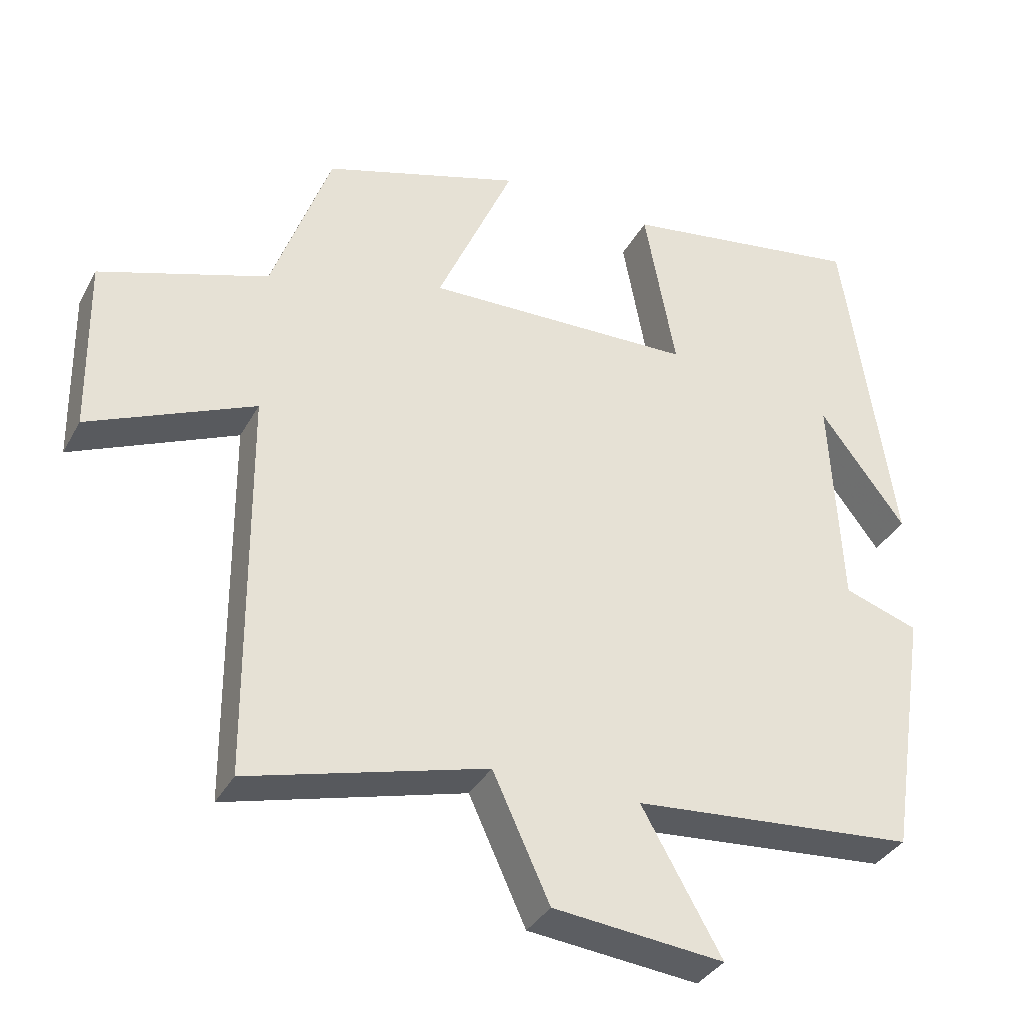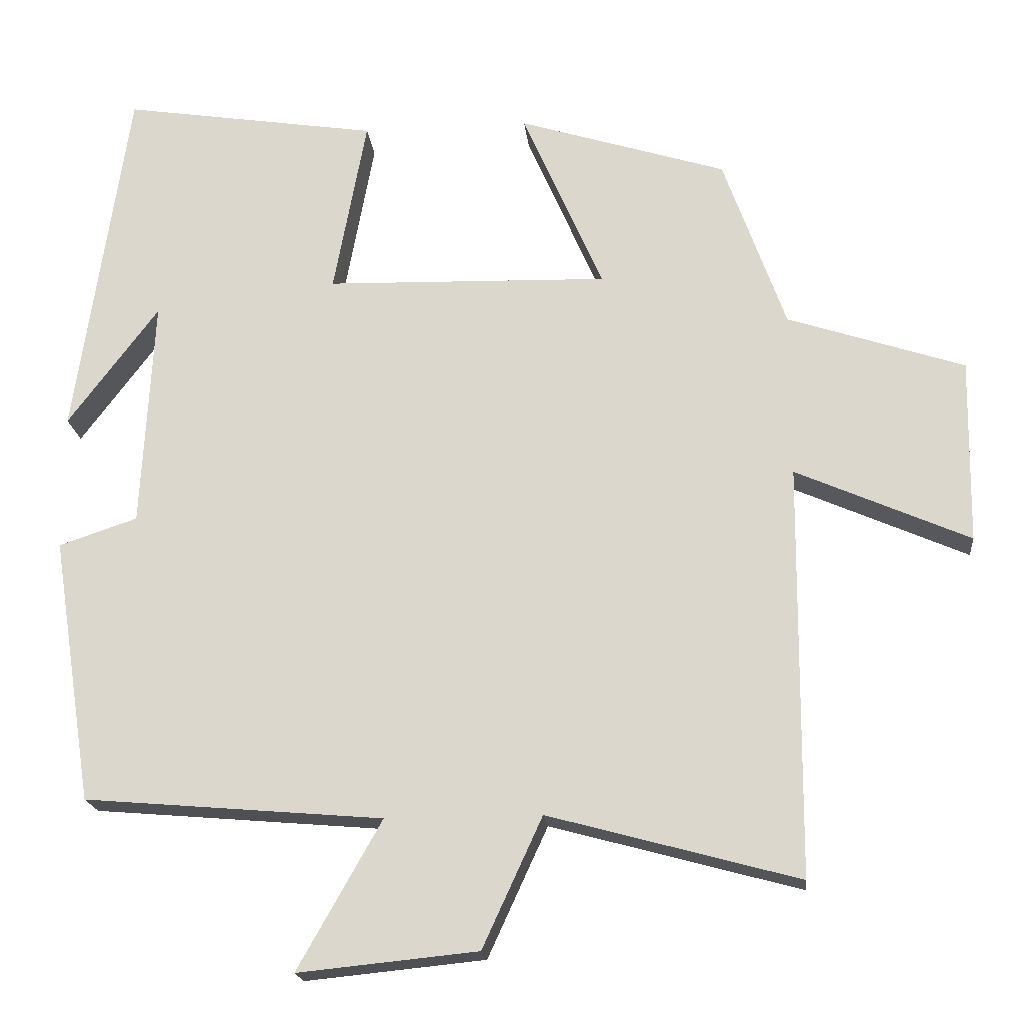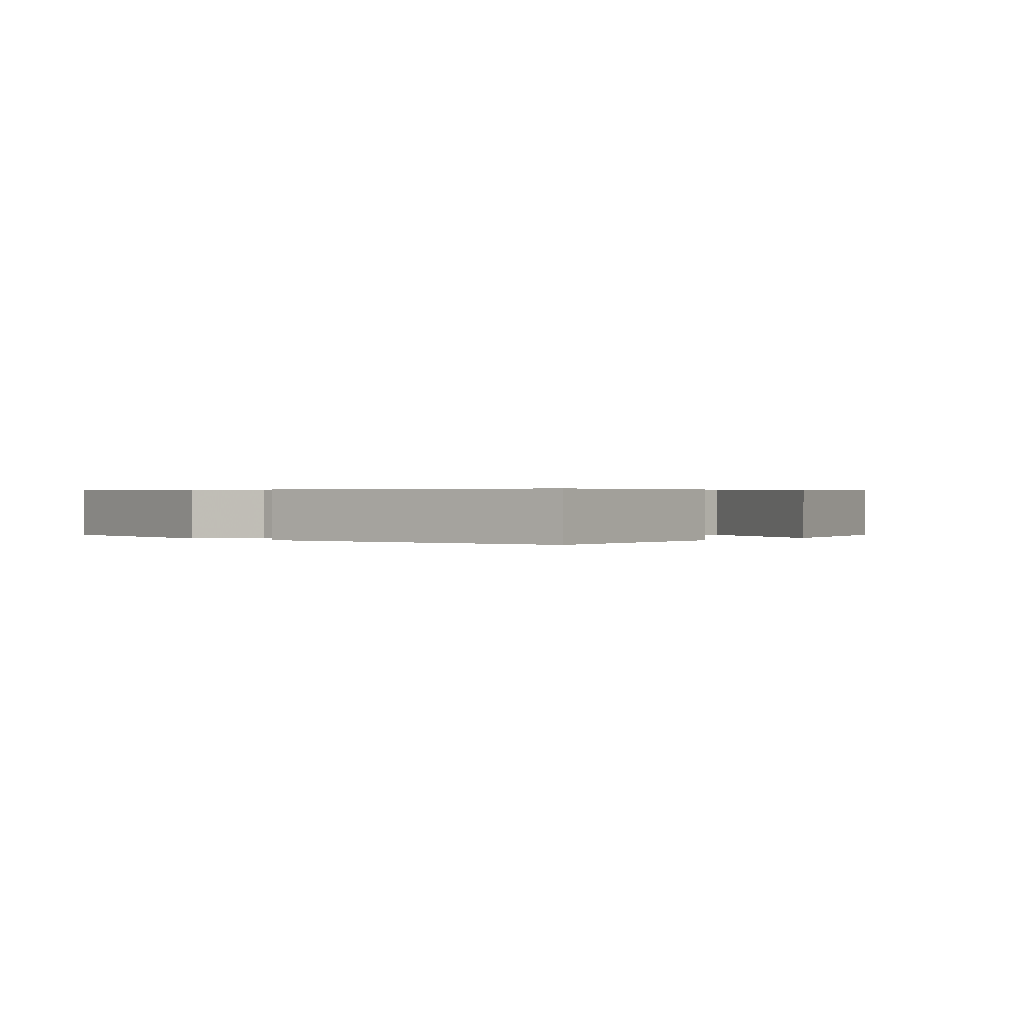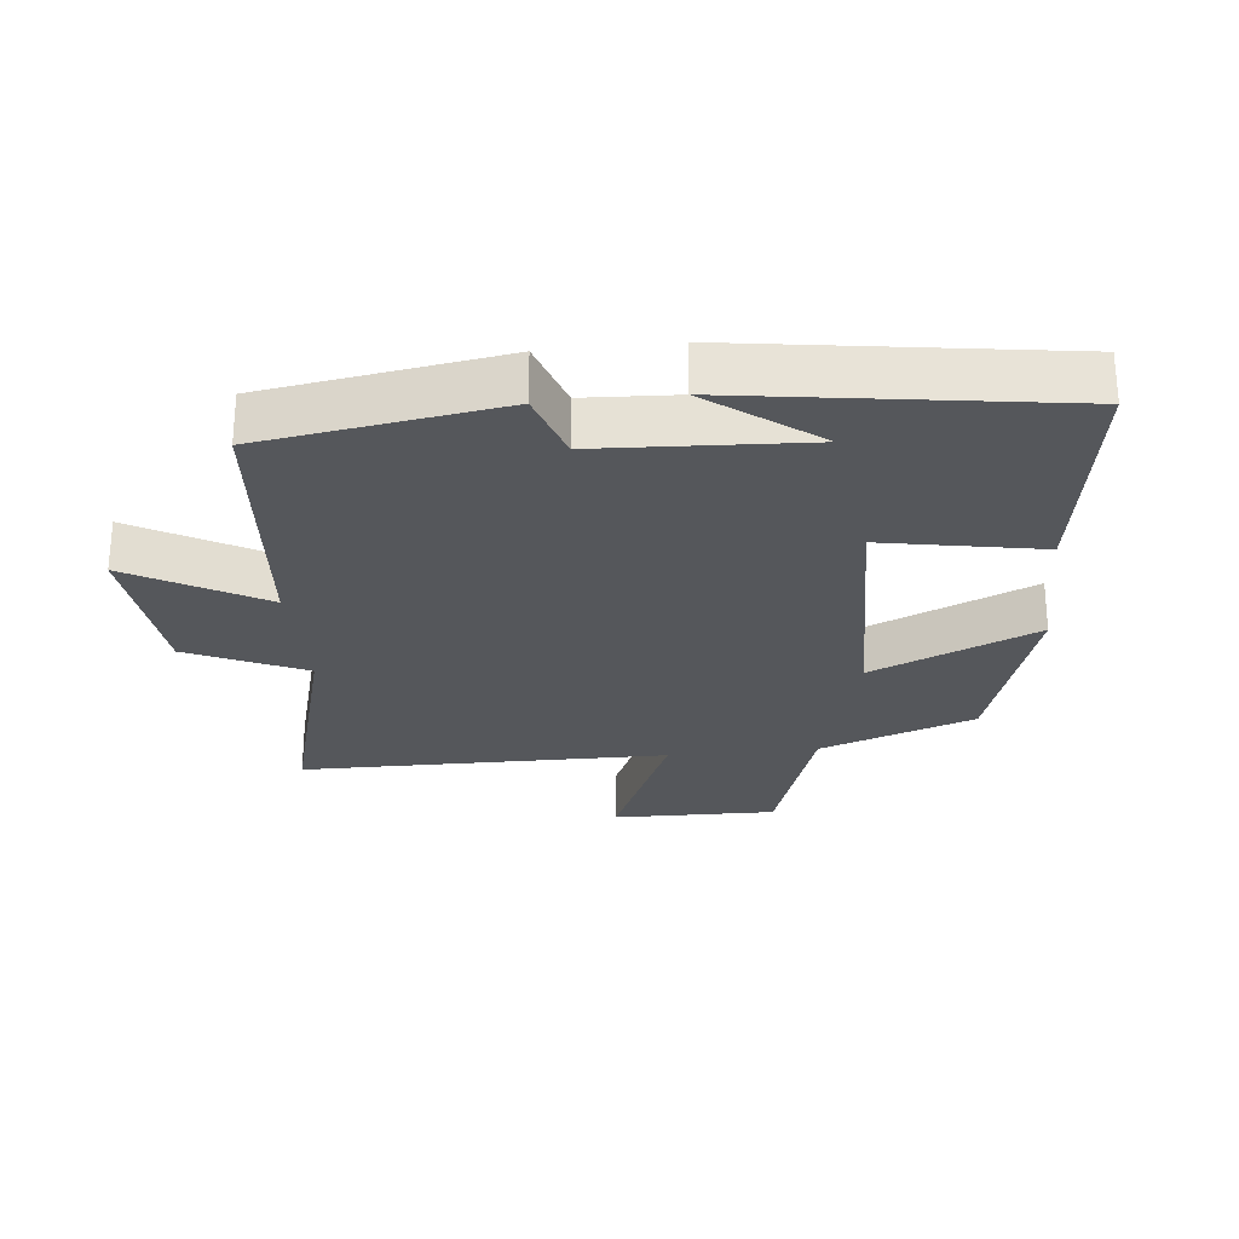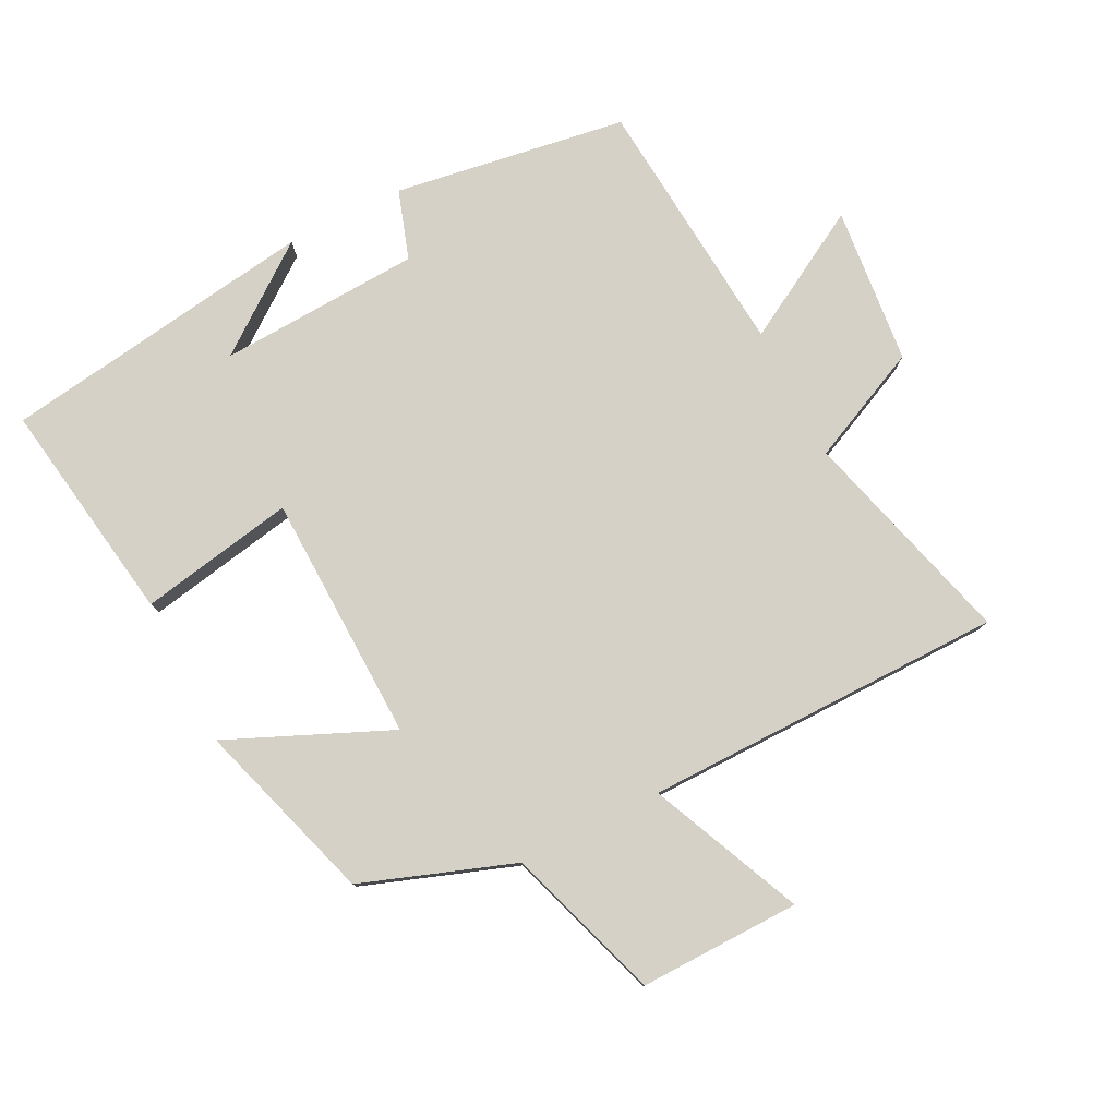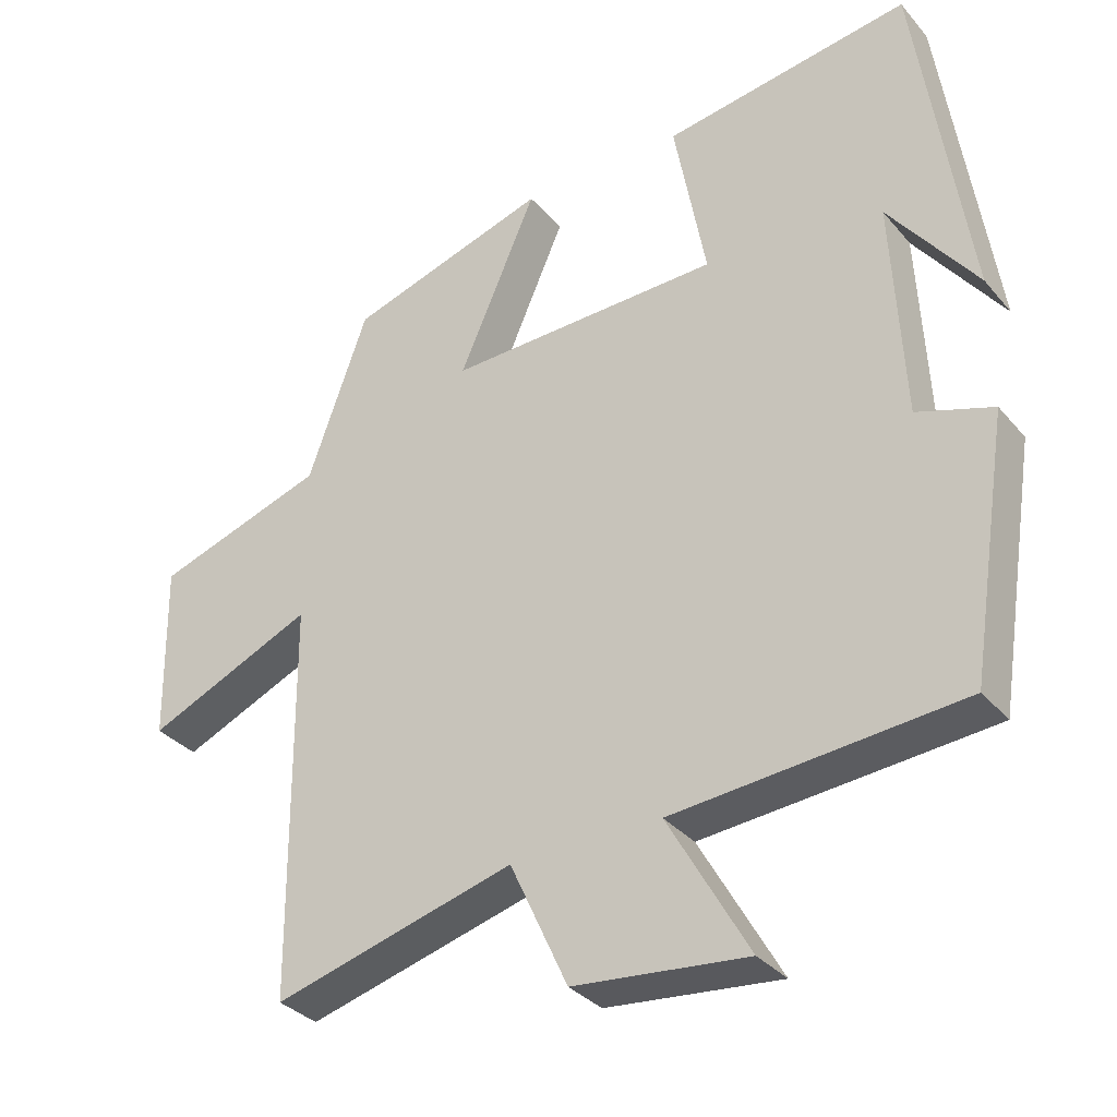
<metadata>
{"format":"obj","ext":"obj","renderer":"f3d","projection":"perspective","resolution":1024,"background":"white","views":[{"elev":-35.3,"azim":154.7,"up":"+Z"},{"elev":-19.1,"azim":5.8,"up":"+Z"},{"elev":0.4,"azim":-45.5,"up":"+Y"},{"elev":-26.8,"azim":-84.0,"up":"+Y"},{"elev":78.8,"azim":63.1,"up":"+Y"},{"elev":-33.2,"azim":-146.4,"up":"+Z"}]}
</metadata>
<code>
v -0.445 0.07 -0.466
v -0.5 0.07 -0.111
v -0.395 0.07 -0.076
v -0.379 0.07 0.232
v -0.5 0.07 0.071
v -0.429 0.07 0.553
v -0.087 0.07 0.5
v -0.131 0.07 0.263
v 0.247 0.07 0.253
v 0.139 0.07 0.5
v 0.417 0.07 0.413
v 0.5 0.07 0.181
v 0.736 0.07 0.103
v 0.732 0.07 -0.143
v 0.5 0.07 -0.041
v 0.496 0.07 -0.591
v 0.162 0.07 -0.5
v 0.082 0.07 -0.674
v -0.158 0.07 -0.698
v -0.046 0.07 -0.5
v -0.445 0 -0.466
v -0.5 0 -0.111
v -0.395 0 -0.076
v -0.379 0 0.232
v -0.5 0 0.071
v -0.429 0 0.553
v -0.087 0 0.5
v -0.131 0 0.263
v 0.247 0 0.253
v 0.139 0 0.5
v 0.417 0 0.413
v 0.5 0 0.181
v 0.736 0 0.103
v 0.732 0 -0.143
v 0.5 0 -0.041
v 0.496 0 -0.591
v 0.162 0 -0.5
v 0.082 0 -0.674
v -0.158 0 -0.698
v -0.046 0 -0.5
f 17 18 19 20
f 1 2 3
f 20 1 3
f 17 20 3
f 17 3 4
f 16 17 4
f 15 16 4
f 12 13 14 15
f 11 12 15
f 10 11 15
f 9 10 15
f 8 9 15 4
f 7 8 4
f 6 7 4
f 4 5 6
f 40 39 38 37
f 23 22 21
f 23 21 40
f 23 40 37
f 24 23 37
f 24 37 36
f 24 36 35
f 35 34 33 32
f 35 32 31
f 35 31 30
f 35 30 29
f 24 35 29 28
f 24 28 27
f 24 27 26
f 26 25 24
f 1 21 22 2
f 2 22 23 3
f 3 23 24 4
f 4 24 25 5
f 5 25 26 6
f 6 26 27 7
f 7 27 28 8
f 8 28 29 9
f 9 29 30 10
f 10 30 31 11
f 11 31 32 12
f 12 32 33 13
f 13 33 34 14
f 14 34 35 15
f 15 35 36 16
f 16 36 37 17
f 17 37 38 18
f 18 38 39 19
f 19 39 40 20
f 20 40 21 1

</code>
